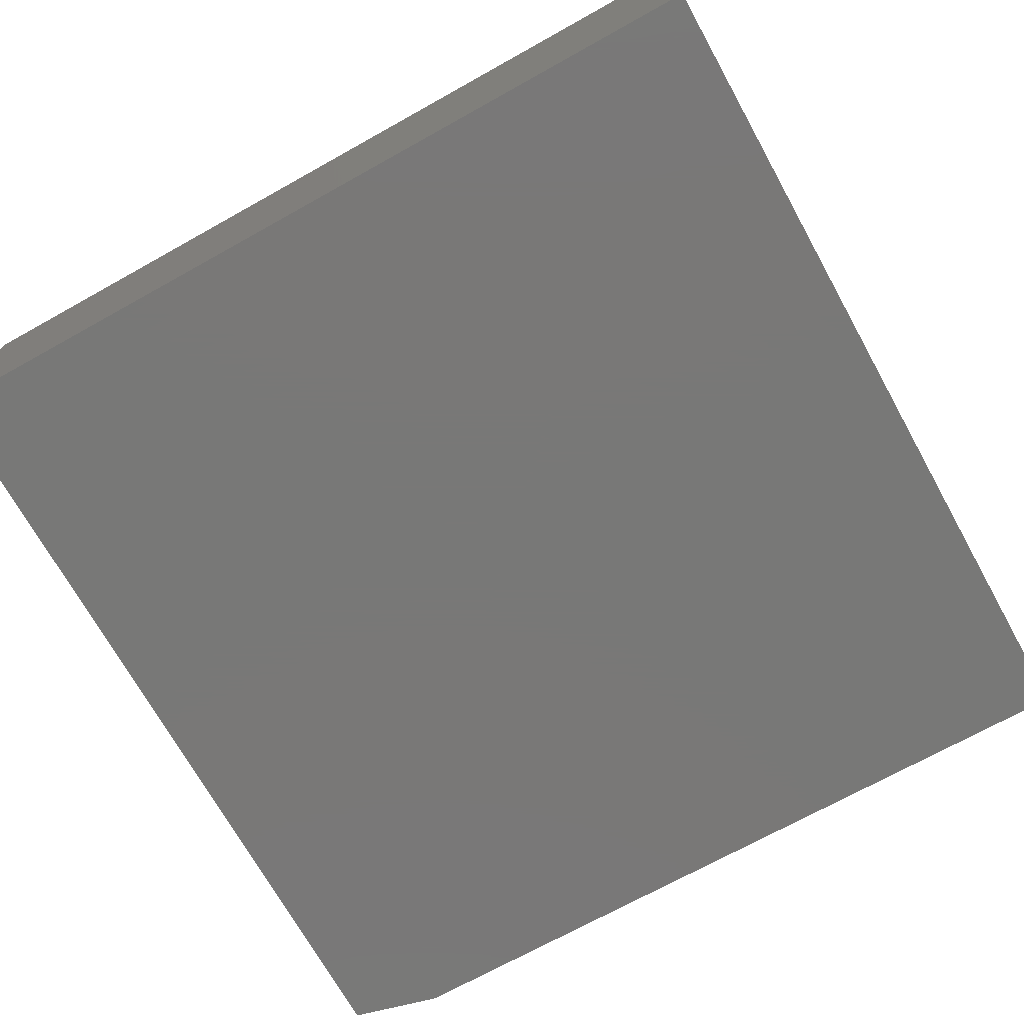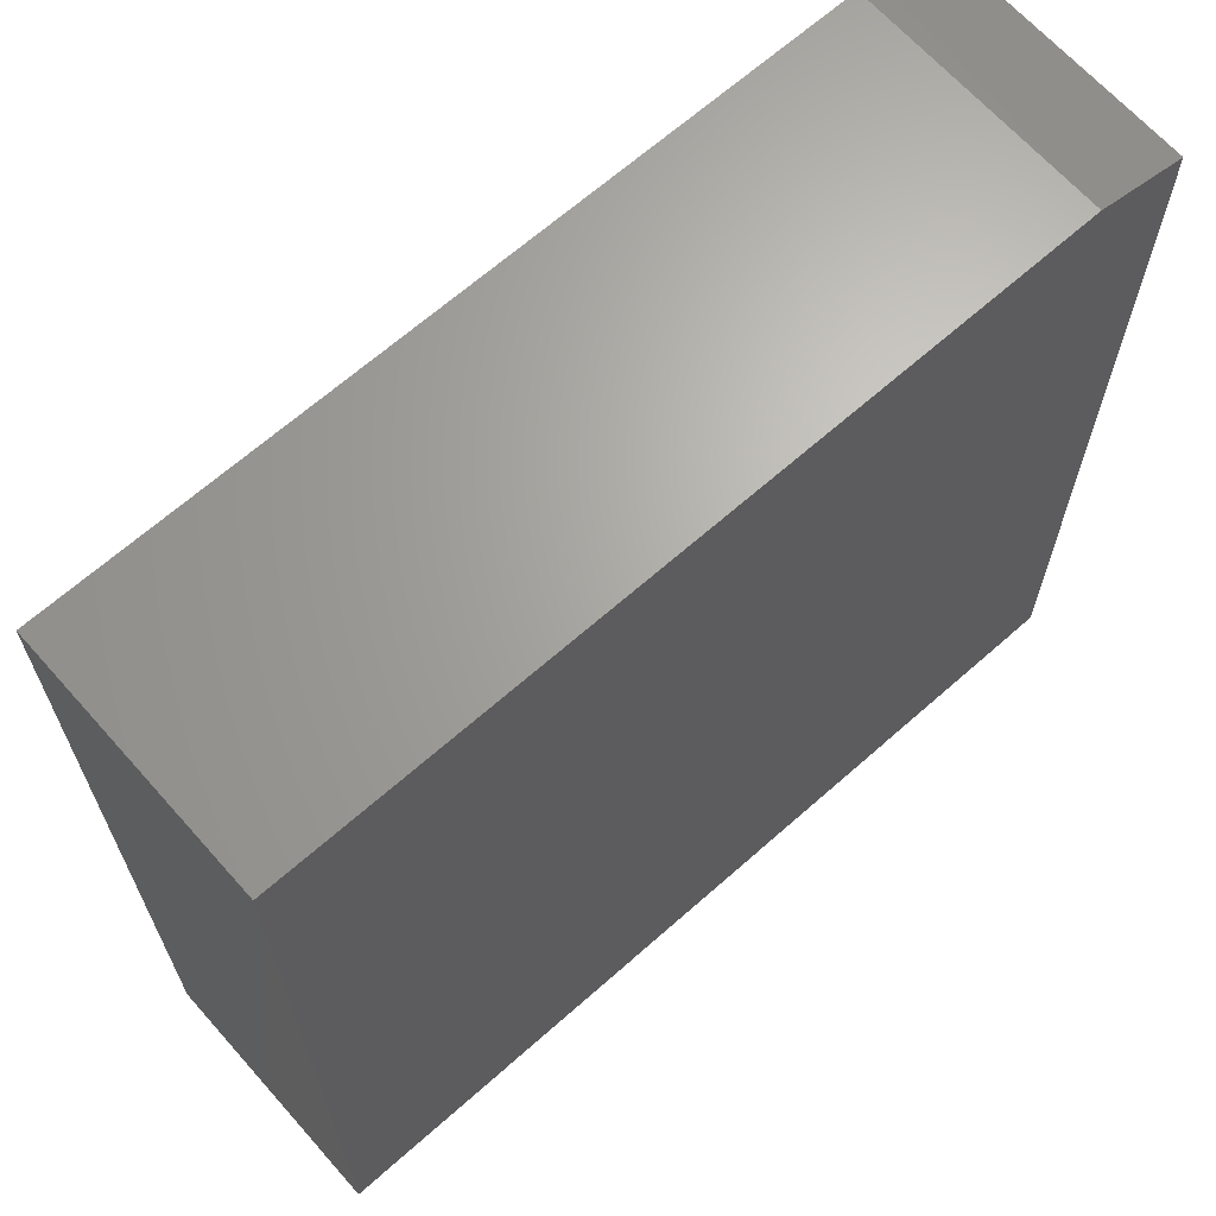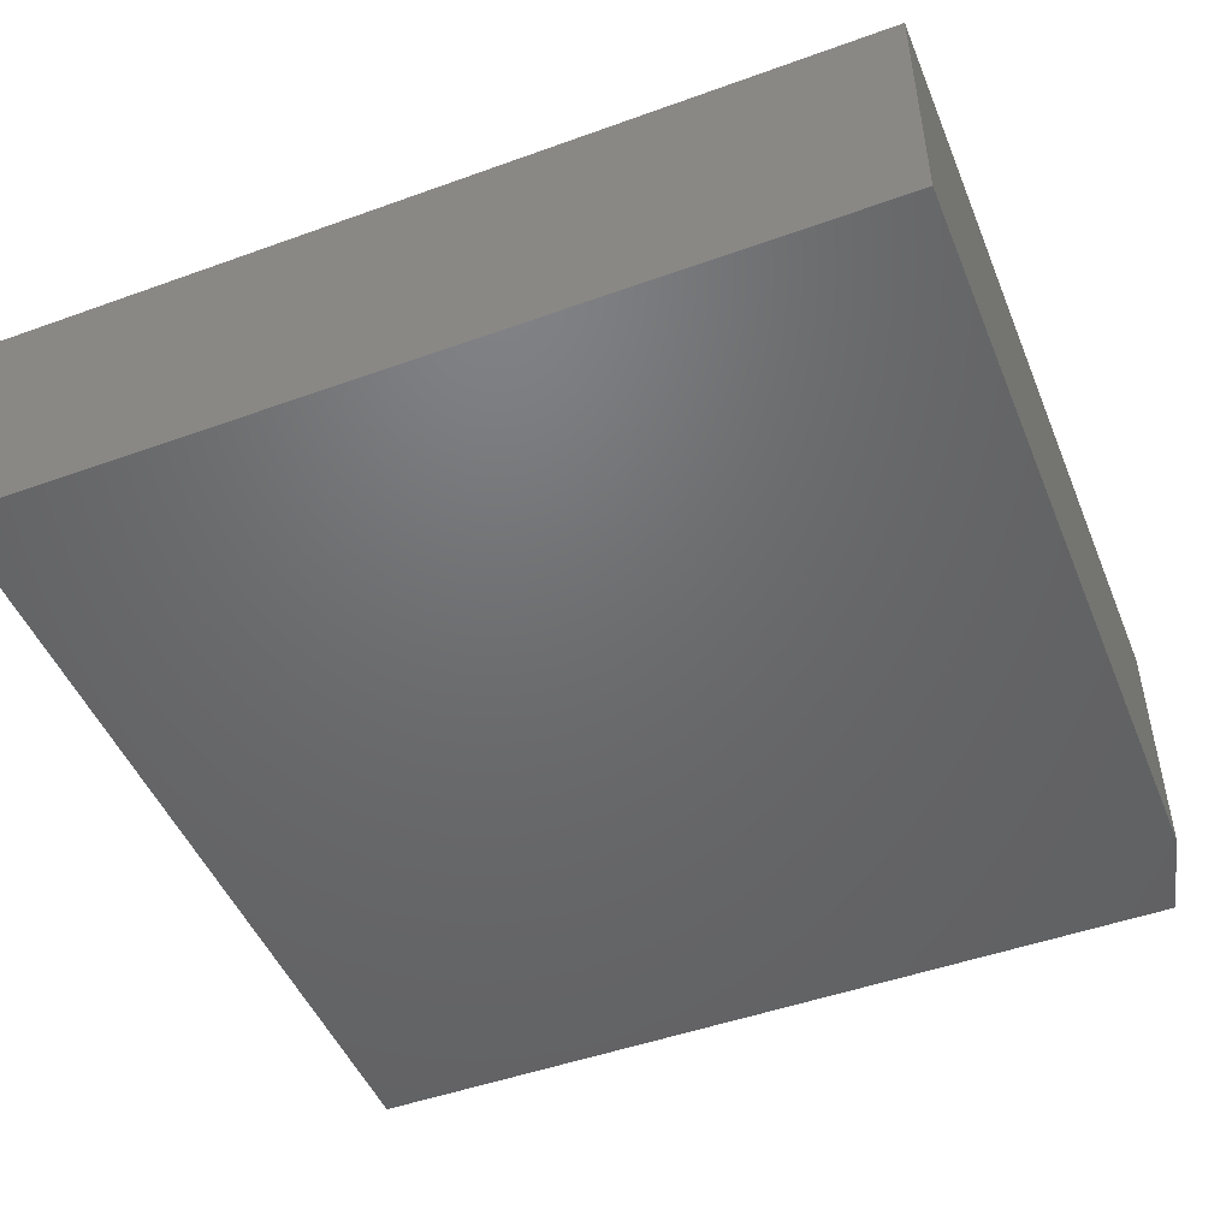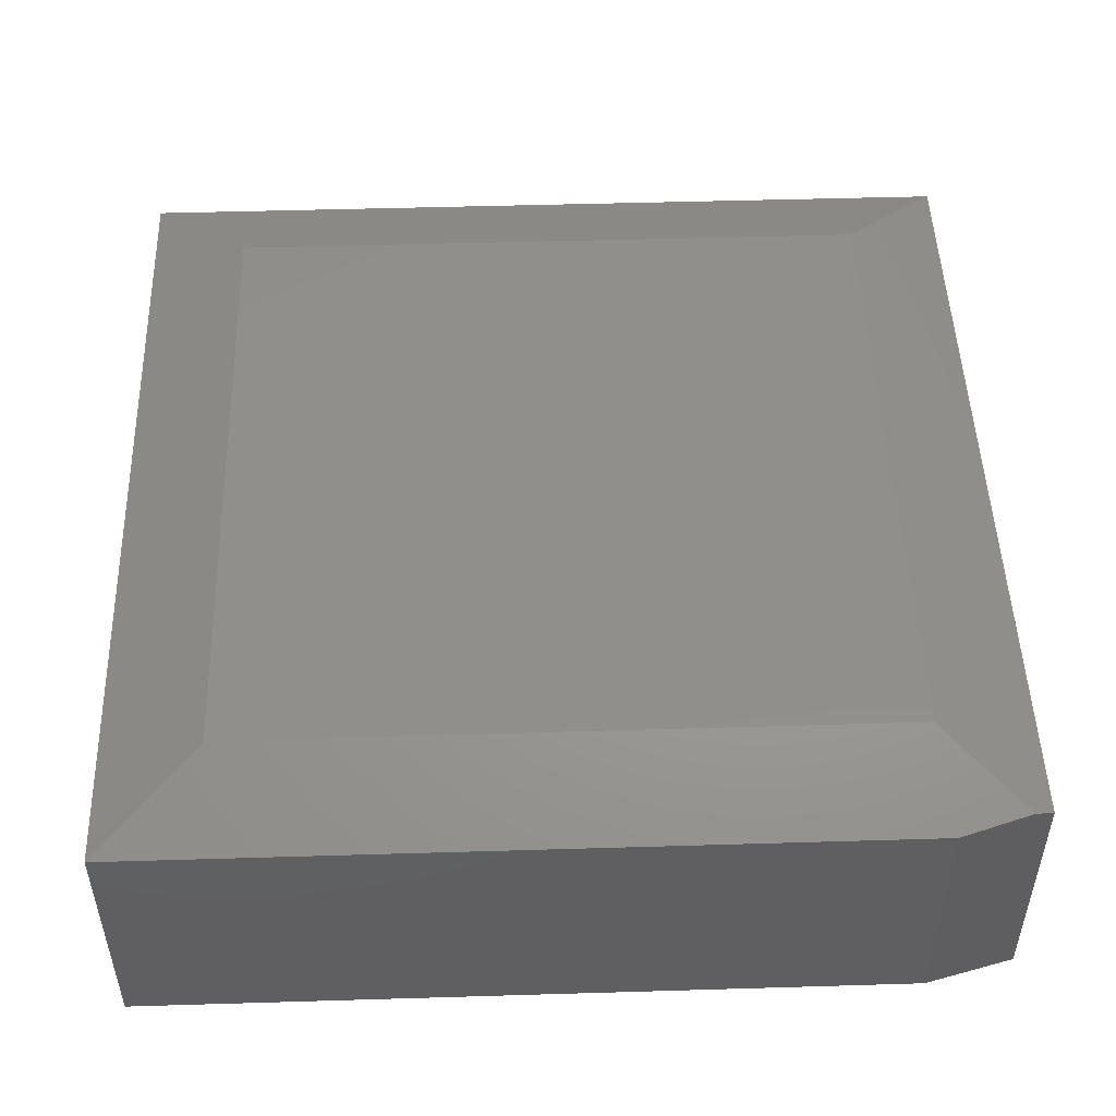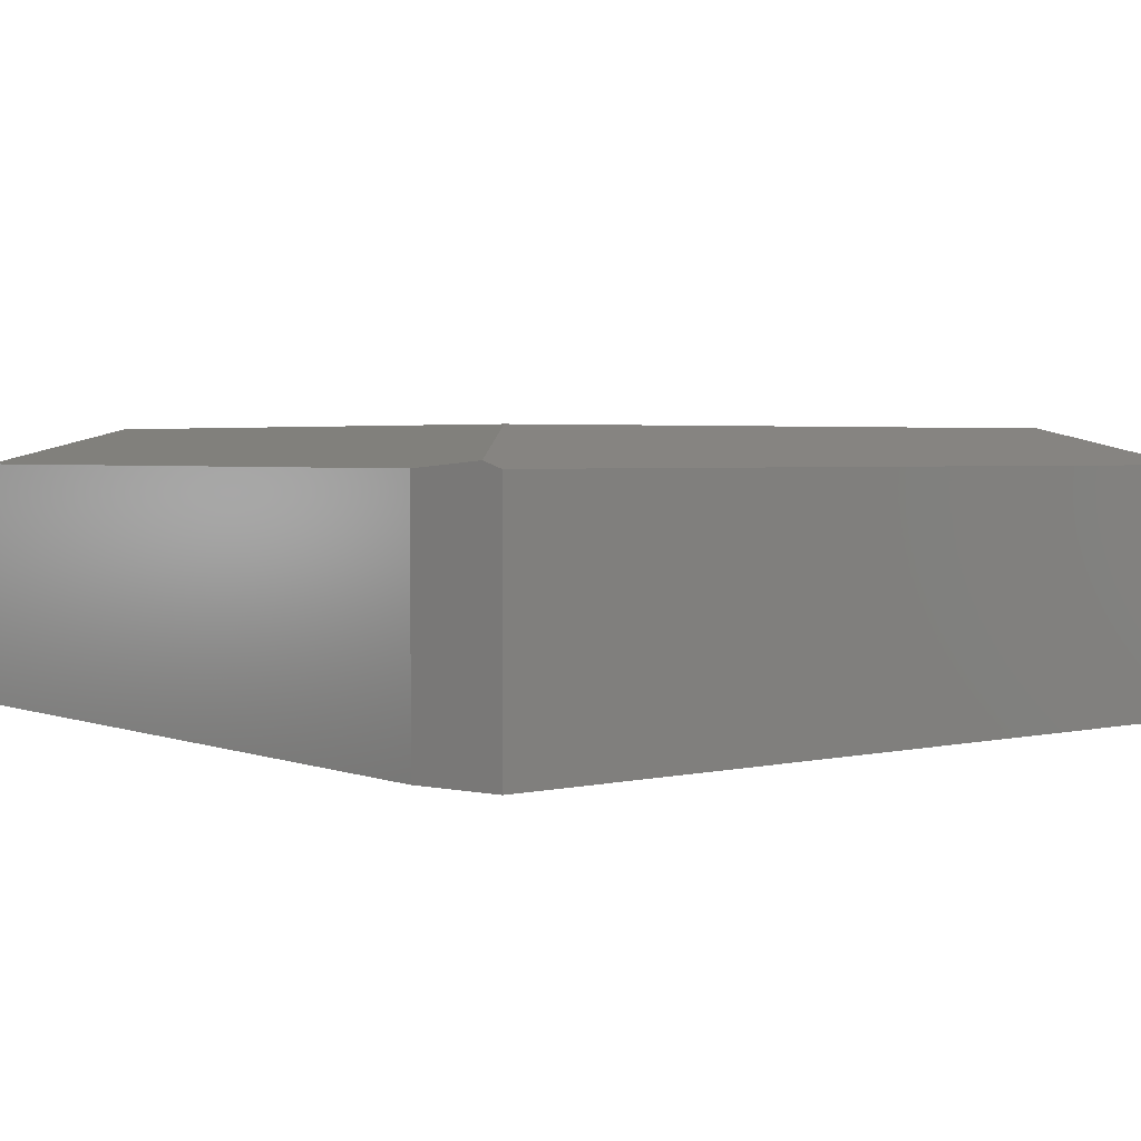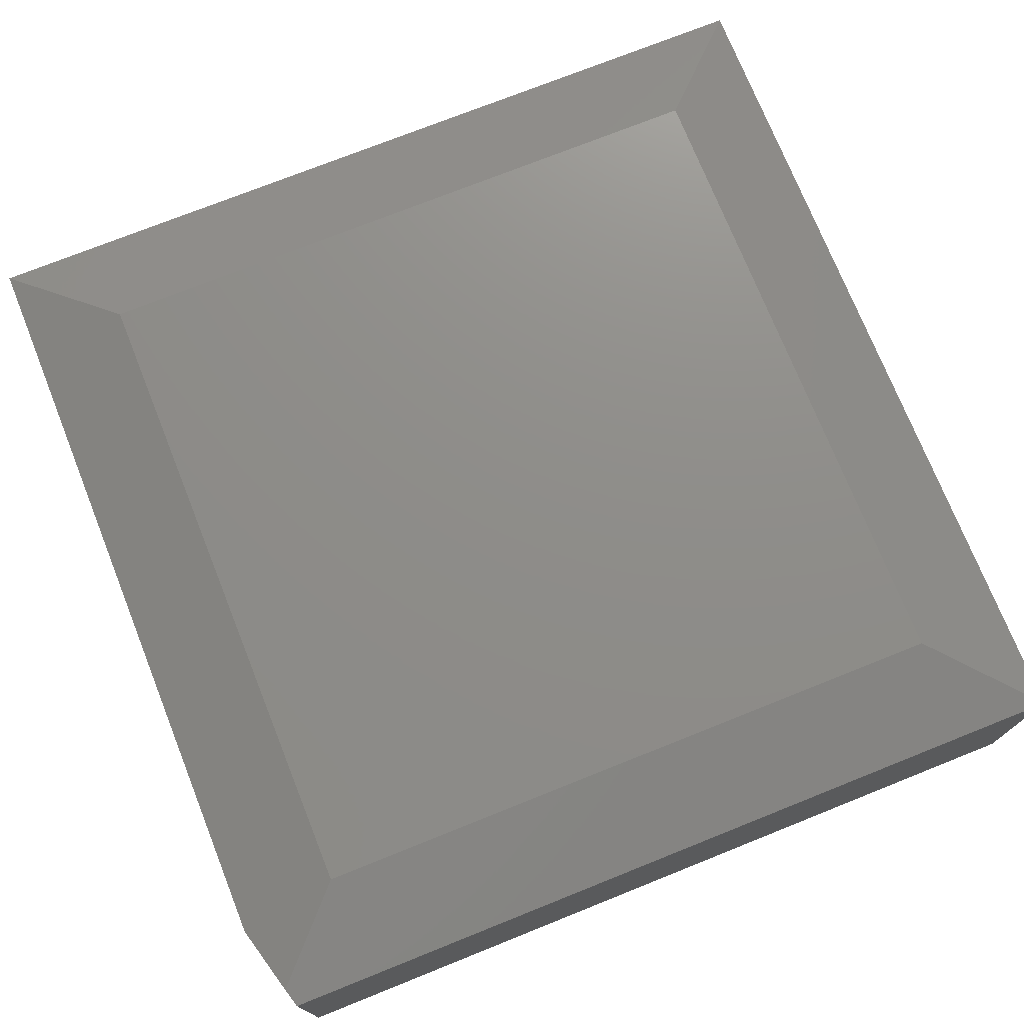
<metadata>
{"format":"stl","ext":"stl","renderer":"f3d","projection":"perspective","resolution":1024,"background":"white","views":[{"elev":-71.1,"azim":29.1,"up":"+Z"},{"elev":66.3,"azim":138.4,"up":"+Y"},{"elev":-48.5,"azim":111.9,"up":"+Z"},{"elev":49.4,"azim":178.1,"up":"+Z"},{"elev":2.9,"azim":-128.3,"up":"+Z"},{"elev":74.1,"azim":-111.8,"up":"+Z"}]}
</metadata>
<code>
# stl→obj: 15 verts, 26 faces
v -0.3503 0.3972 0.3368
v -0.2422 0.2891 0.375
v -0.2578 0.4219 0.3281
v 0.6172 0.2891 0.375
v 0.75 0.4219 0.3281
v -0.375 0.3906 0.3281
v -0.375 -0.7031 0.3281
v -0.2422 -0.5703 0.375
v -0.375 0.3906 0
v -0.375 -0.7031 0
v 0.75 0.4219 0
v -0.2578 0.4219 0
v 0.75 -0.7031 0
v 0.6172 -0.5703 0.375
v 0.75 -0.7031 0.3281
f 1 2 3
f 3 2 4
f 3 4 5
f 1 6 2
f 2 6 7
f 2 7 8
f 6 9 7
f 7 9 10
f 5 11 3
f 3 11 12
f 12 11 9
f 9 11 13
f 9 13 10
f 1 3 6
f 6 3 12
f 6 12 9
f 8 14 2
f 2 14 4
f 15 13 5
f 5 13 11
f 7 10 15
f 15 10 13
f 15 5 14
f 14 5 4
f 7 15 8
f 8 15 14

</code>
